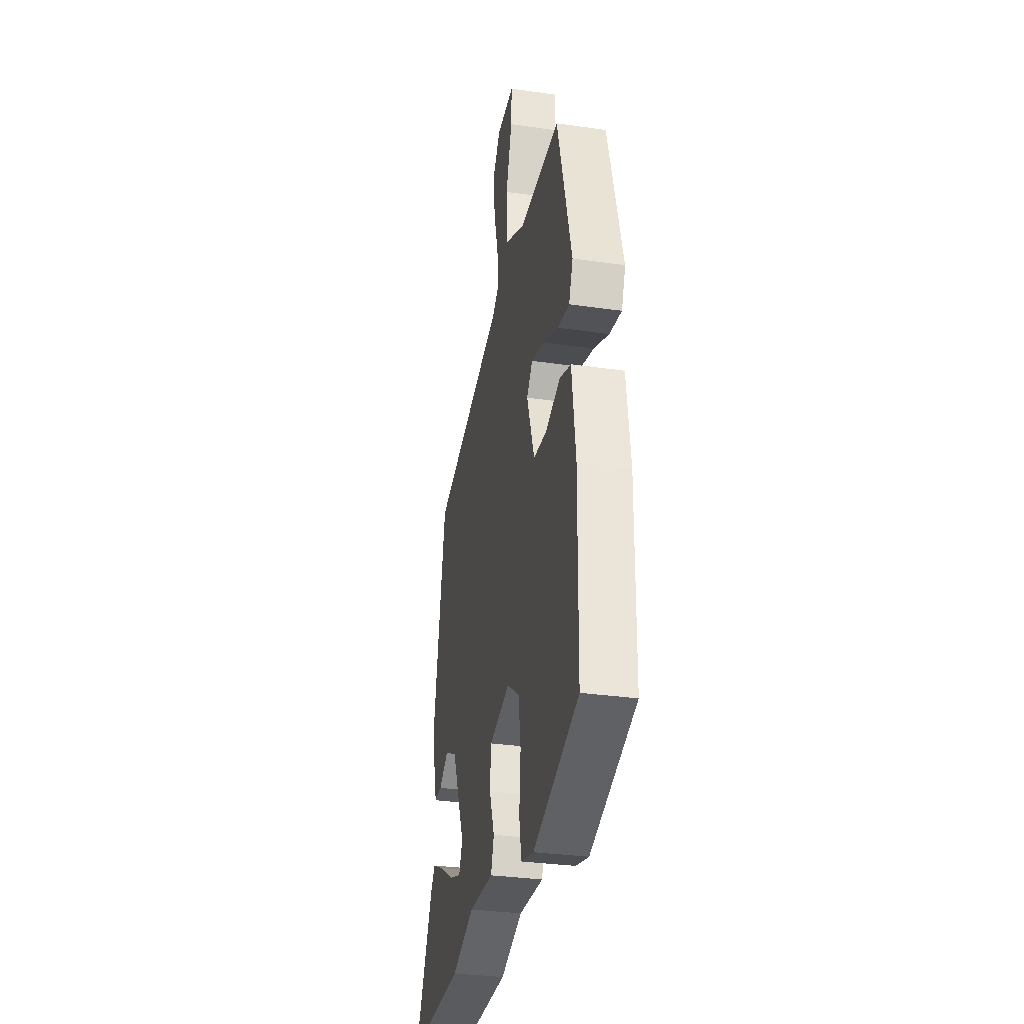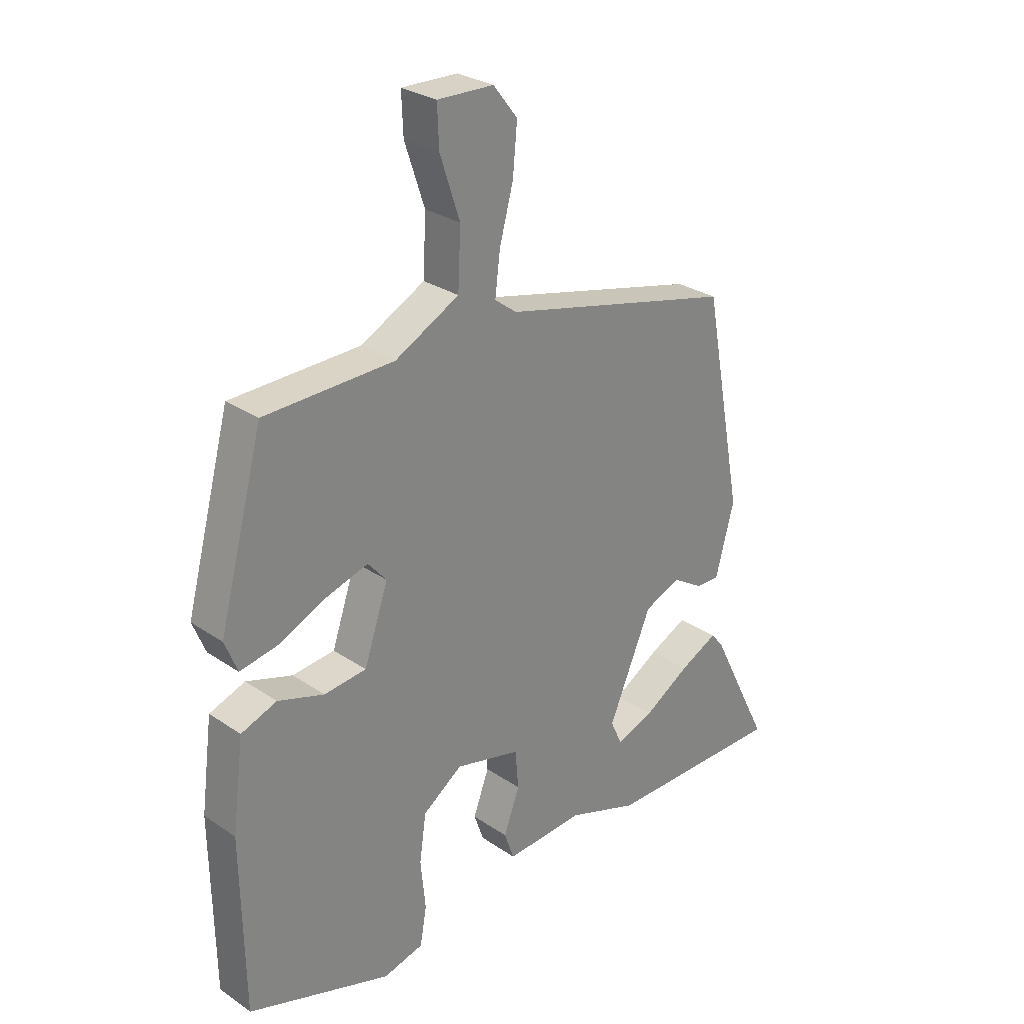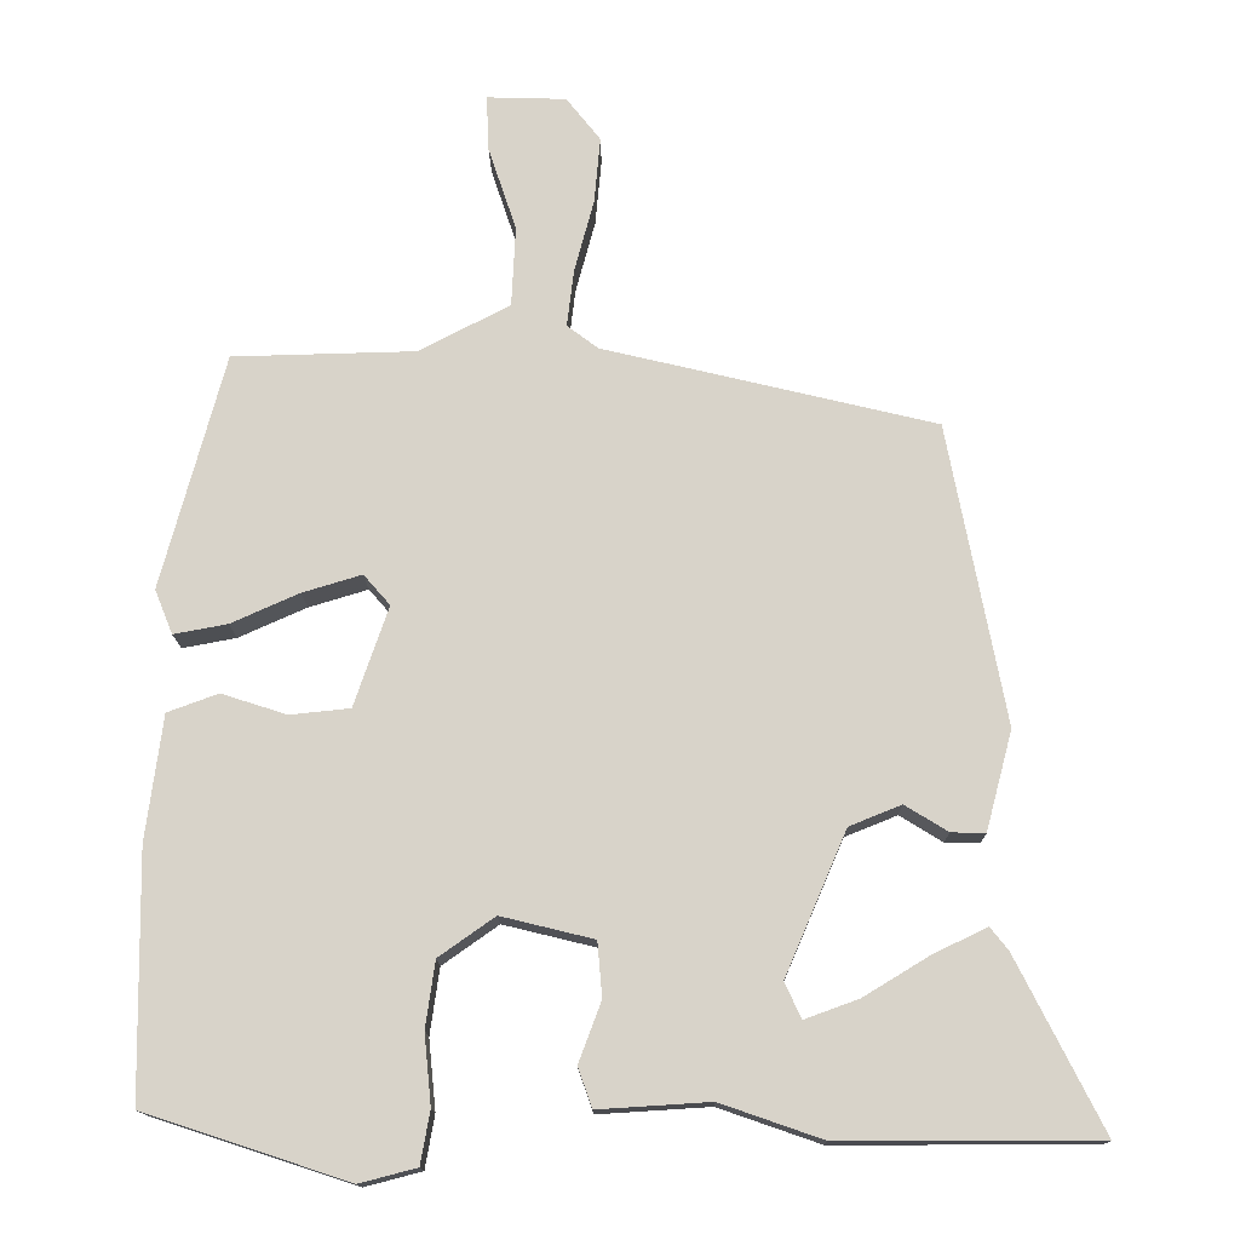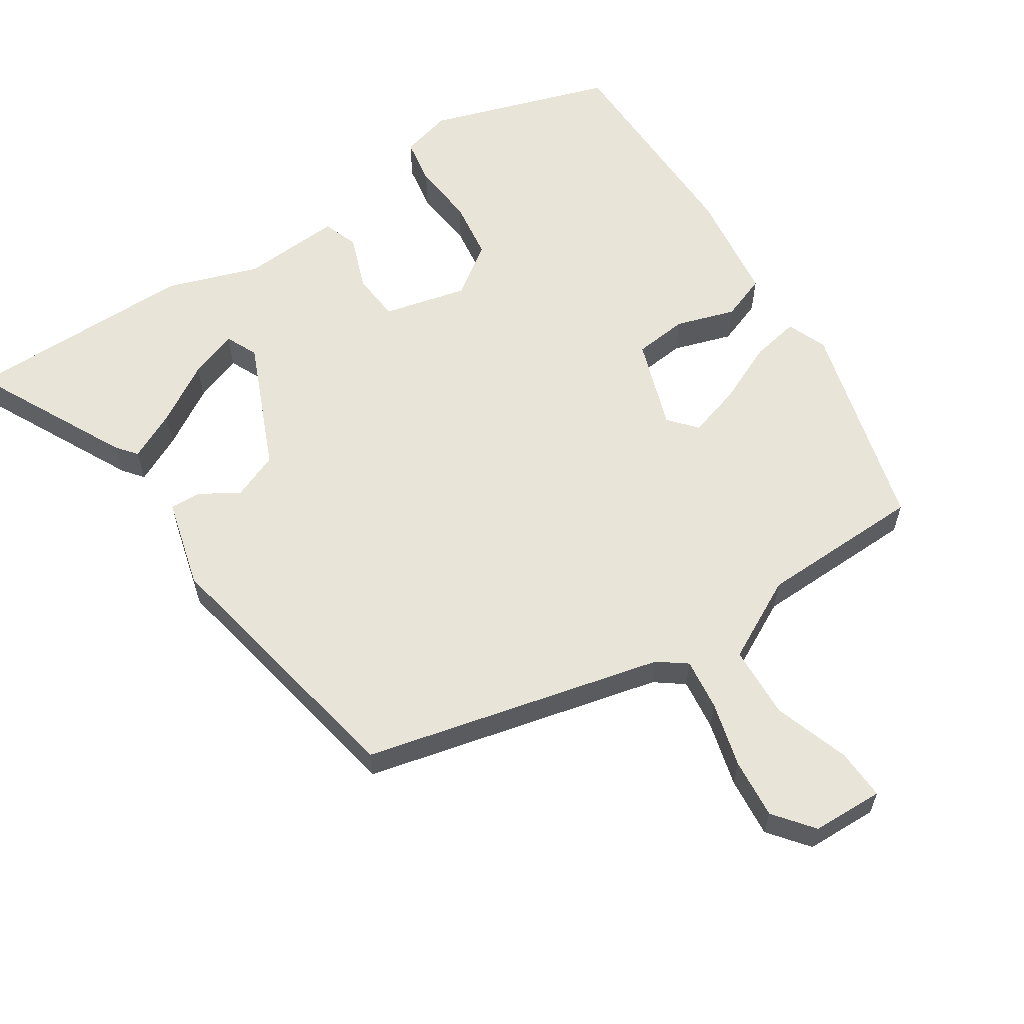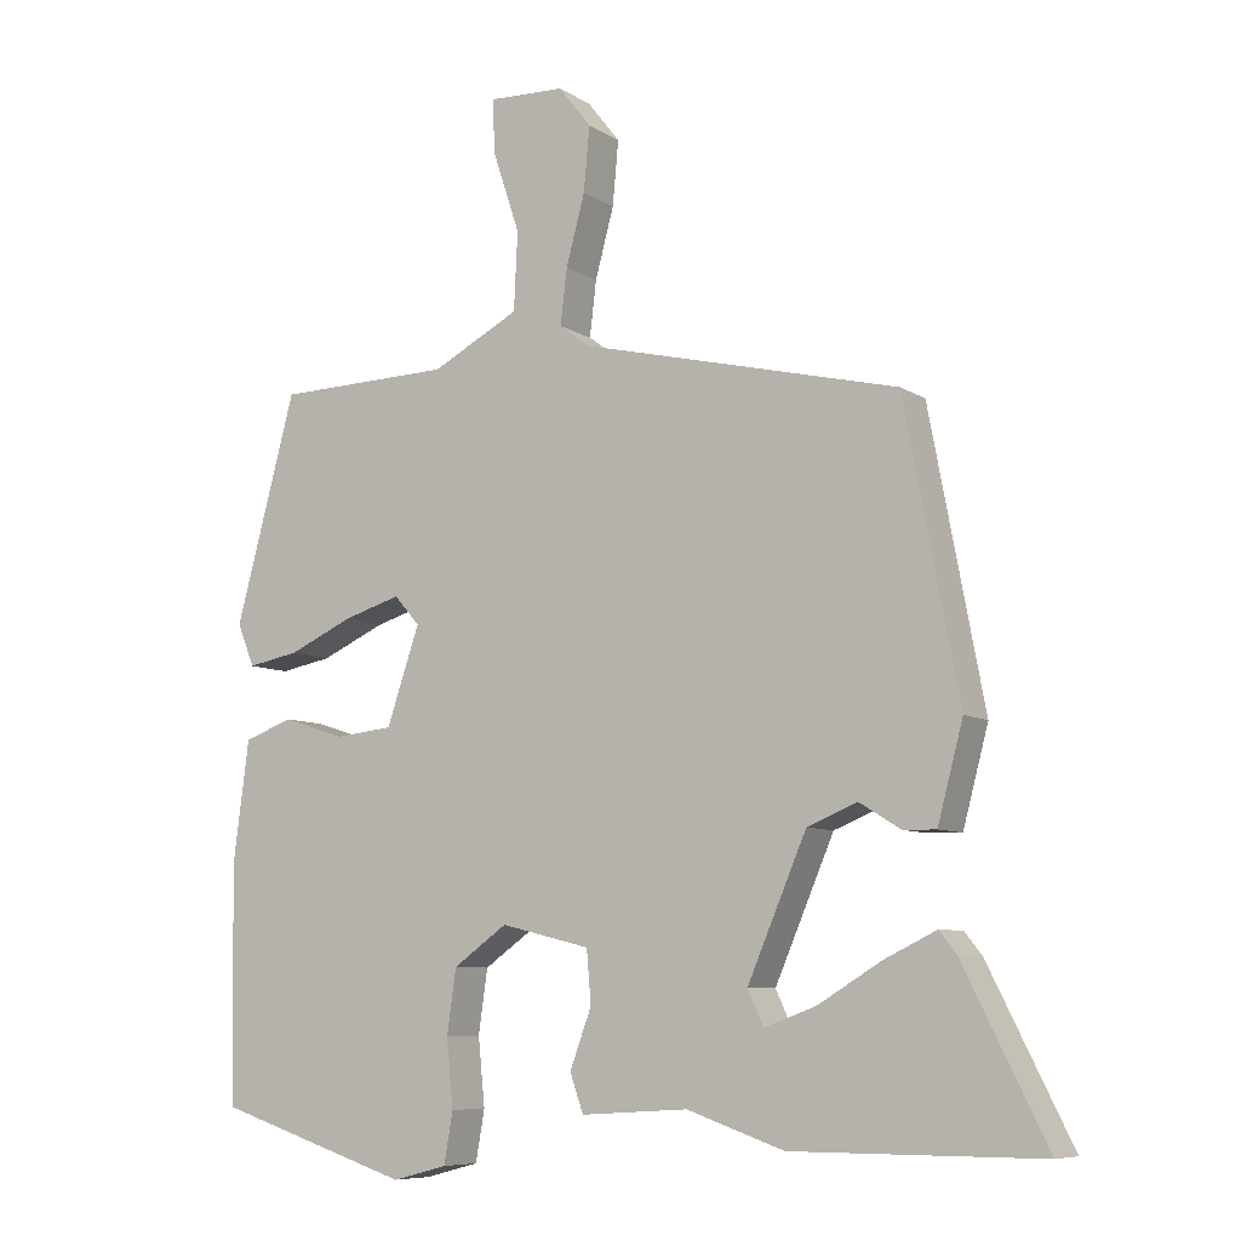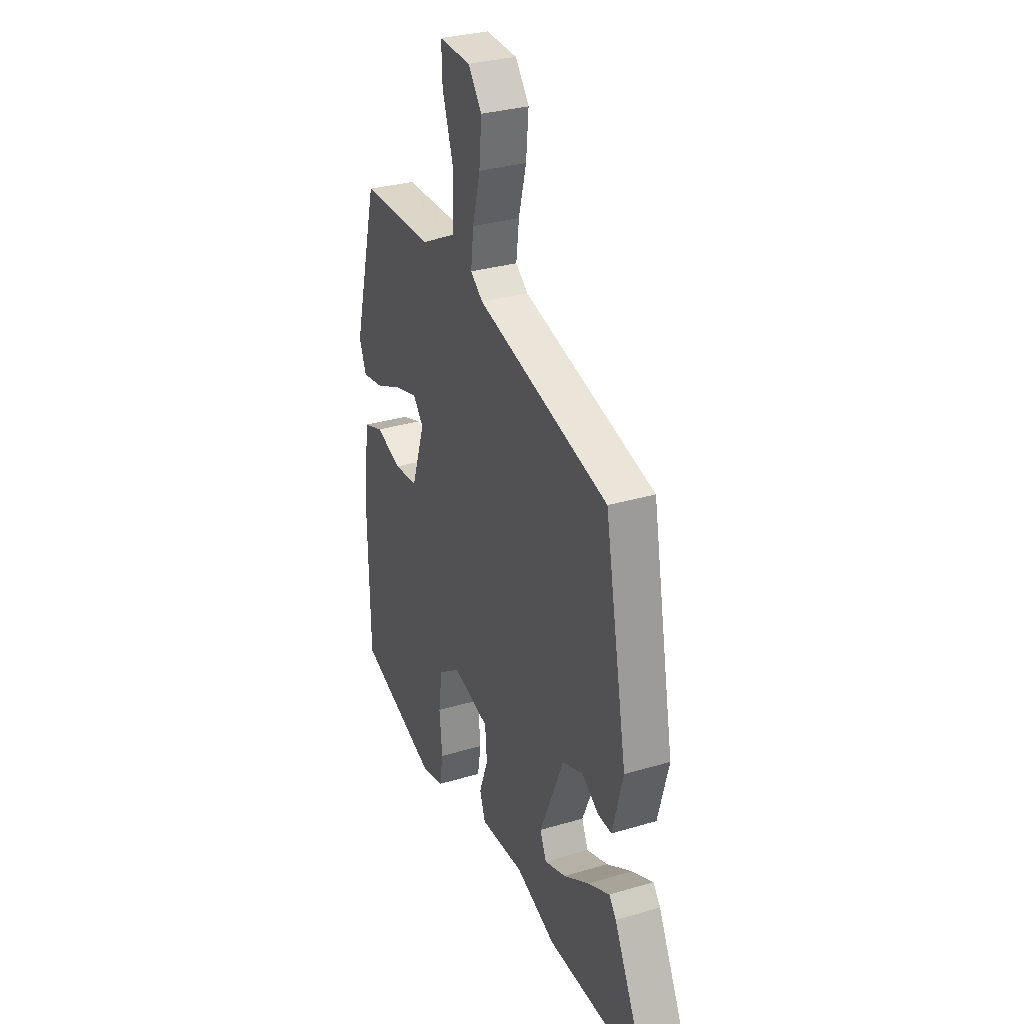
<metadata>
{"format":"obj","ext":"obj","renderer":"f3d","projection":"perspective","resolution":1024,"background":"white","views":[{"elev":-32.2,"azim":78.6,"up":"+Z"},{"elev":28.2,"azim":135.7,"up":"+Z"},{"elev":-14.6,"azim":-179.3,"up":"+Z"},{"elev":60.3,"azim":-33.2,"up":"+Y"},{"elev":-7.9,"azim":-148.9,"up":"+Z"},{"elev":31.1,"azim":-113.0,"up":"+Z"}]}
</metadata>
<code>
v -0.474 0.07 0.376
v -0.048 0.07 0.478
v -0.008 0.07 0.508
v -0.017 0.07 0.582
v -0.042 0.07 0.675
v -0.05 0.07 0.761
v -0.006 0.07 0.817
v 0.096 0.07 0.82
v 0.093 0.07 0.748
v 0.057 0.07 0.64
v 0.062 0.07 0.536
v 0.179 0.07 0.475
v 0.414 0.07 0.469
v 0.495 0.07 0.167
v 0.472 0.07 0.11
v 0.403 0.07 0.123
v 0.316 0.07 0.162
v 0.24 0.07 0.185
v 0.206 0.07 0.146
v 0.25 0.07 0.017
v 0.327 0.07 0.009
v 0.411 0.07 0.036
v 0.476 0.07 0.012
v 0.497 0.07 -0.149
v 0.492 0.07 -0.464
v 0.231 0.07 -0.549
v 0.158 0.07 -0.53
v 0.146 0.07 -0.462
v 0.155 0.07 -0.372
v 0.143 0.07 -0.287
v 0.071 0.07 -0.236
v -0.048 0.07 -0.265
v -0.054 0.07 -0.335
v -0.025 0.07 -0.413
v -0.043 0.07 -0.464
v -0.186 0.07 -0.455
v -0.316 0.07 -0.5
v -0.646 0.07 -0.5
v -0.535 0.07 -0.279
v -0.512 0.07 -0.25
v -0.442 0.07 -0.284
v -0.358 0.07 -0.335
v -0.289 0.07 -0.36
v -0.268 0.07 -0.314
v -0.347 0.07 -0.13
v -0.414 0.07 -0.103
v -0.469 0.07 -0.137
v -0.513 0.07 -0.138
v -0.547 0.07 -0.01
v -0.474 0 0.376
v -0.048 0 0.478
v -0.008 0 0.508
v -0.017 0 0.582
v -0.042 0 0.675
v -0.05 0 0.761
v -0.006 0 0.817
v 0.096 0 0.82
v 0.093 0 0.748
v 0.057 0 0.64
v 0.062 0 0.536
v 0.179 0 0.475
v 0.414 0 0.469
v 0.495 0 0.167
v 0.472 0 0.11
v 0.403 0 0.123
v 0.316 0 0.162
v 0.24 0 0.185
v 0.206 0 0.146
v 0.25 0 0.017
v 0.327 0 0.009
v 0.411 0 0.036
v 0.476 0 0.012
v 0.497 0 -0.149
v 0.492 0 -0.464
v 0.231 0 -0.549
v 0.158 0 -0.53
v 0.146 0 -0.462
v 0.155 0 -0.372
v 0.143 0 -0.287
v 0.071 0 -0.236
v -0.048 0 -0.265
v -0.054 0 -0.335
v -0.025 0 -0.413
v -0.043 0 -0.464
v -0.186 0 -0.455
v -0.316 0 -0.5
v -0.646 0 -0.5
v -0.535 0 -0.279
v -0.512 0 -0.25
v -0.442 0 -0.284
v -0.358 0 -0.335
v -0.289 0 -0.36
v -0.268 0 -0.314
v -0.347 0 -0.13
v -0.414 0 -0.103
v -0.469 0 -0.137
v -0.513 0 -0.138
v -0.547 0 -0.01
f 49 1 2
f 48 49 2
f 47 48 2
f 46 47 2
f 45 46 2 3
f 44 45 3
f 40 41 42
f 39 40 42
f 38 39 42
f 37 38 42
f 36 37 42
f 36 42 43
f 36 43 44
f 35 36 44
f 34 35 44
f 33 34 44
f 27 28 29
f 26 27 29
f 25 26 29
f 24 25 29
f 23 24 29
f 22 23 29
f 21 22 29
f 20 21 29 30
f 19 20 30 31
f 15 16 17
f 14 15 17
f 13 14 17
f 12 13 17
f 11 12 17 18
f 8 9 10
f 7 8 10
f 6 7 10
f 5 6 10
f 4 5 10
f 3 4 10 11
f 32 33 44 3
f 32 3 11
f 31 32 11
f 19 31 11
f 11 18 19
f 51 50 98
f 51 98 97
f 51 97 96
f 51 96 95
f 52 51 95 94
f 52 94 93
f 91 90 89
f 91 89 88
f 91 88 87
f 91 87 86
f 91 86 85
f 92 91 85
f 93 92 85
f 93 85 84
f 93 84 83
f 93 83 82
f 78 77 76
f 78 76 75
f 78 75 74
f 78 74 73
f 78 73 72
f 78 72 71
f 78 71 70
f 79 78 70 69
f 80 79 69 68
f 66 65 64
f 66 64 63
f 66 63 62
f 66 62 61
f 67 66 61 60
f 59 58 57
f 59 57 56
f 59 56 55
f 59 55 54
f 59 54 53
f 60 59 53 52
f 52 93 82 81
f 60 52 81
f 60 81 80
f 60 80 68
f 68 67 60
f 1 50 51 2
f 2 51 52 3
f 3 52 53 4
f 4 53 54 5
f 5 54 55 6
f 6 55 56 7
f 7 56 57 8
f 8 57 58 9
f 9 58 59 10
f 10 59 60 11
f 11 60 61 12
f 12 61 62 13
f 13 62 63 14
f 14 63 64 15
f 15 64 65 16
f 16 65 66 17
f 17 66 67 18
f 18 67 68 19
f 19 68 69 20
f 20 69 70 21
f 21 70 71 22
f 22 71 72 23
f 23 72 73 24
f 24 73 74 25
f 25 74 75 26
f 26 75 76 27
f 27 76 77 28
f 28 77 78 29
f 29 78 79 30
f 30 79 80 31
f 31 80 81 32
f 32 81 82 33
f 33 82 83 34
f 34 83 84 35
f 35 84 85 36
f 36 85 86 37
f 37 86 87 38
f 38 87 88 39
f 39 88 89 40
f 40 89 90 41
f 41 90 91 42
f 42 91 92 43
f 43 92 93 44
f 44 93 94 45
f 45 94 95 46
f 46 95 96 47
f 47 96 97 48
f 48 97 98 49
f 49 98 50 1

</code>
